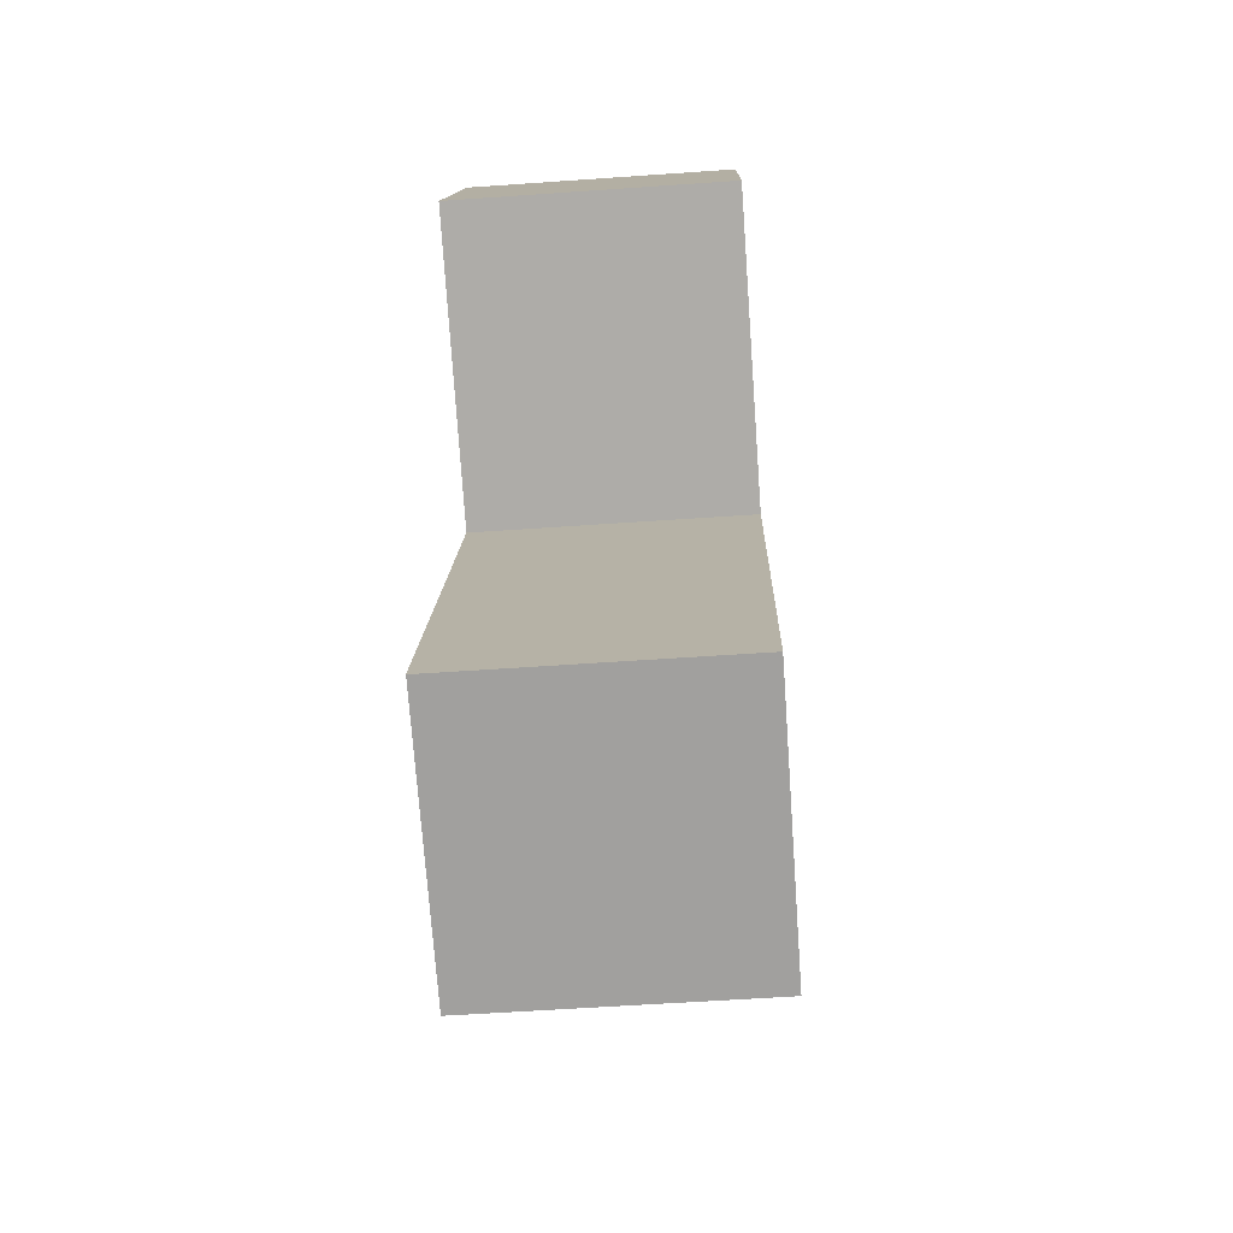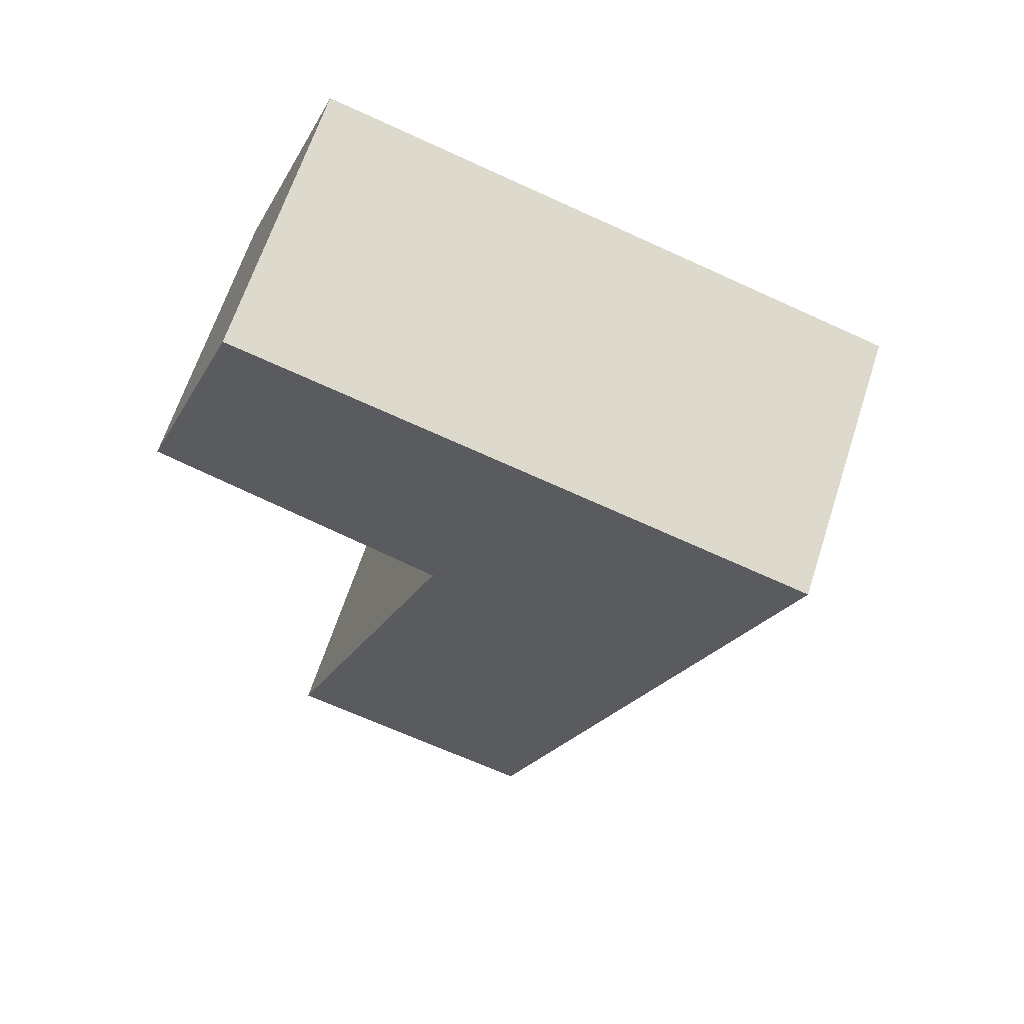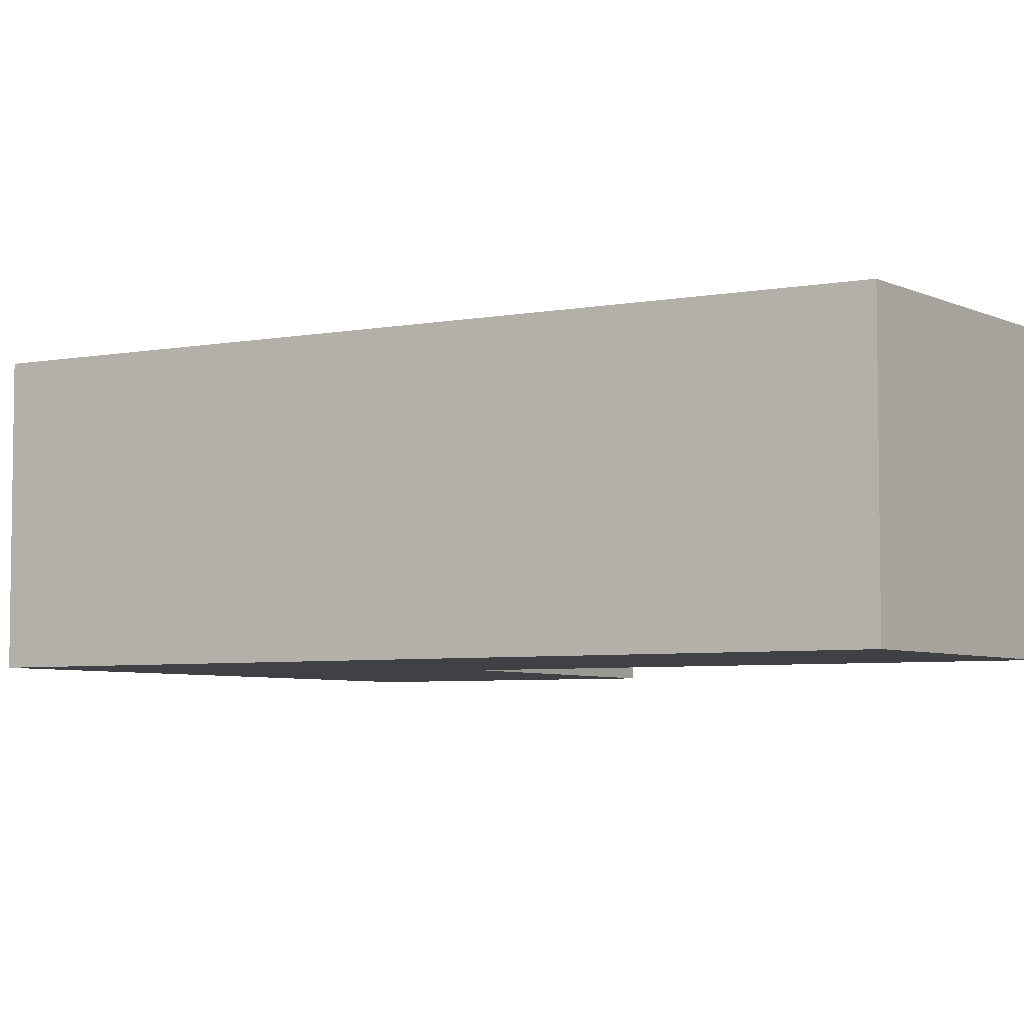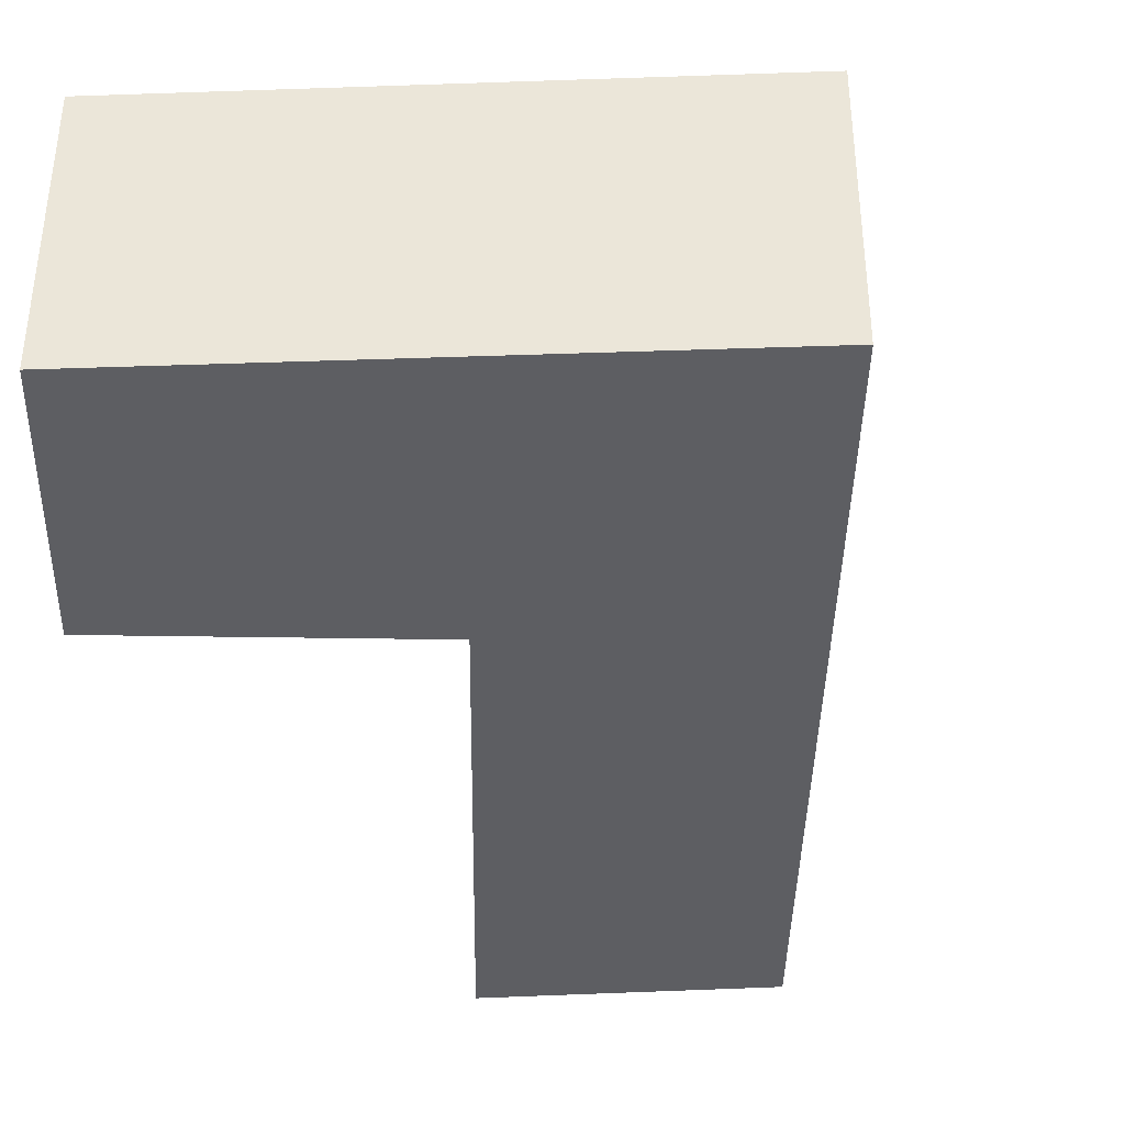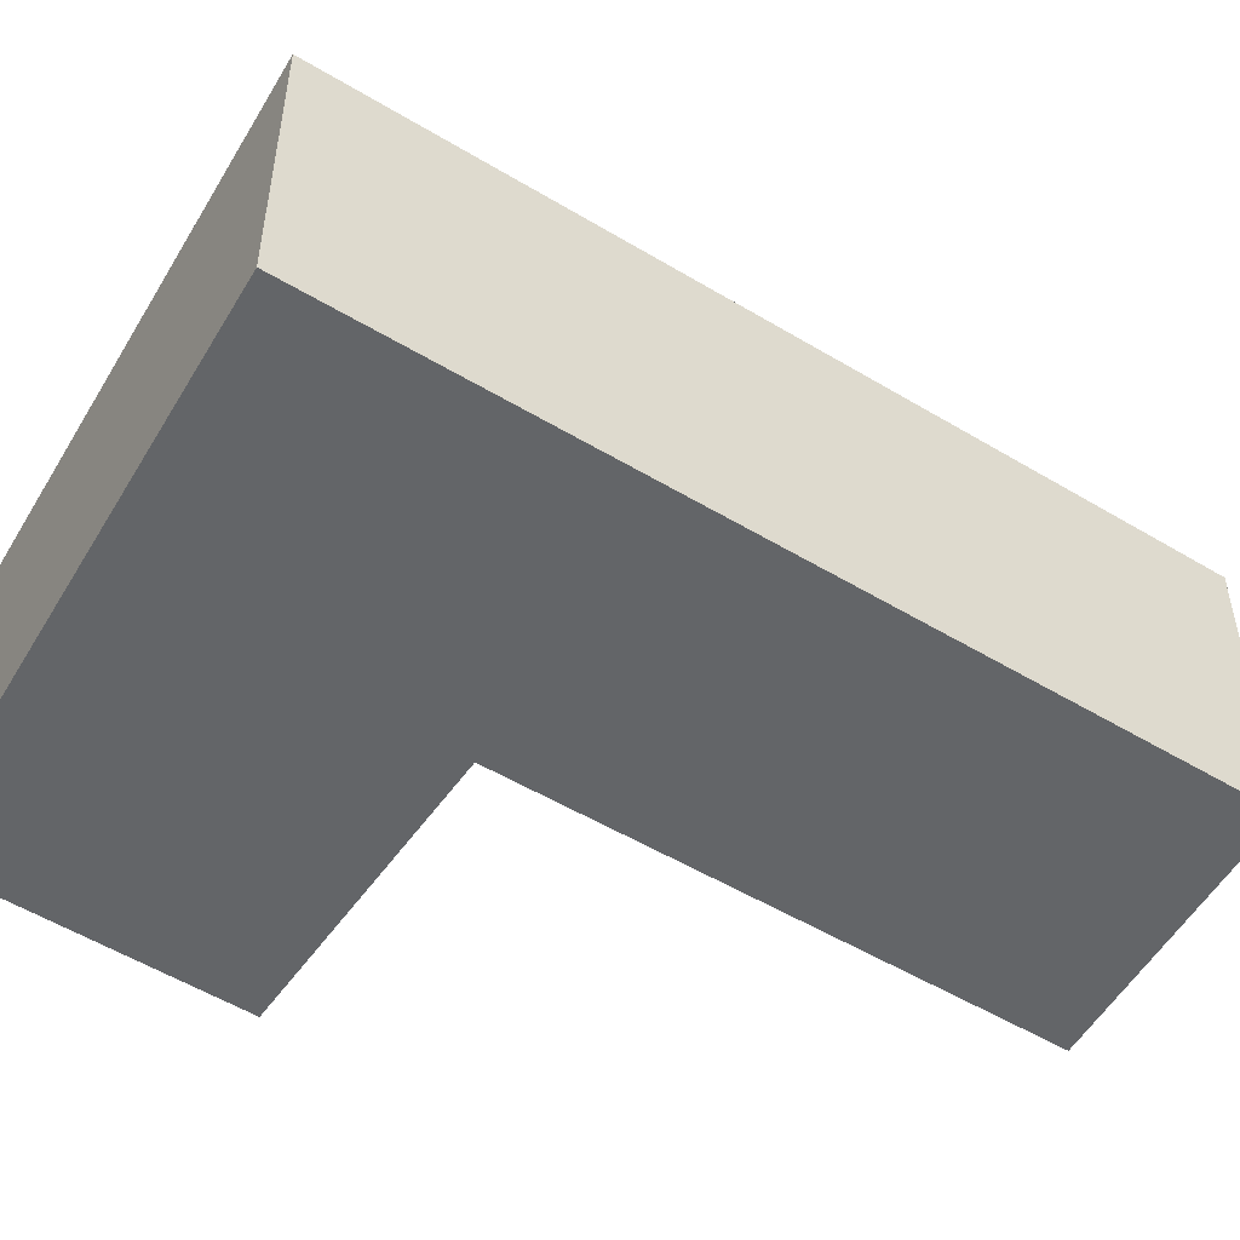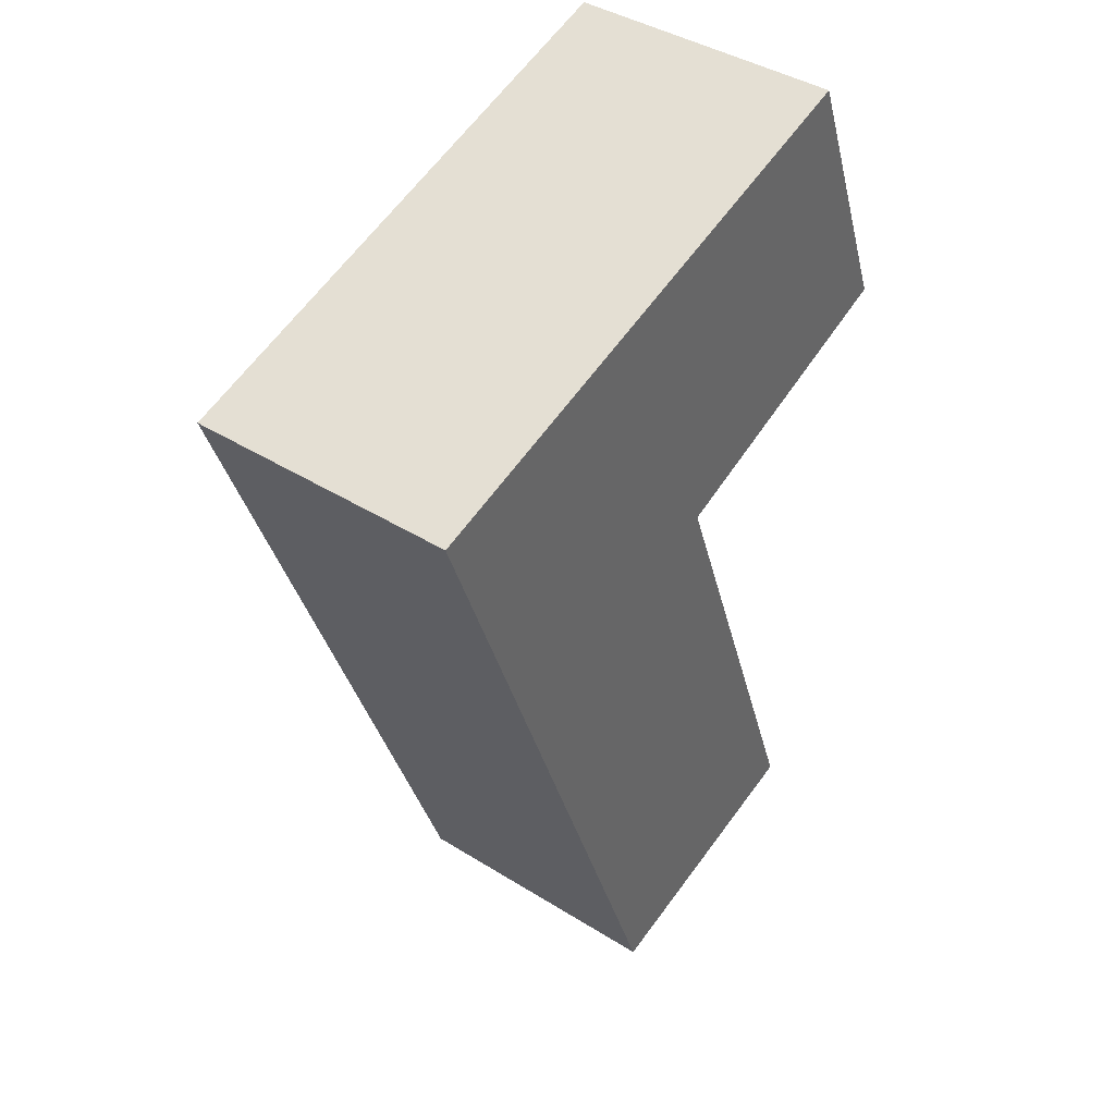
<metadata>
{"format":"obj","ext":"obj","renderer":"f3d","projection":"perspective","resolution":1024,"background":"white","views":[{"elev":-56.8,"azim":-85.8,"up":"+Z"},{"elev":64.4,"azim":17.9,"up":"+Z"},{"elev":-5.3,"azim":140.4,"up":"+Y"},{"elev":-39.1,"azim":19.3,"up":"+Y"},{"elev":-51.4,"azim":76.8,"up":"+Y"},{"elev":41.2,"azim":127.3,"up":"+Z"}]}
</metadata>
<code>
v  0.587 1.514 1.507
v  3.621 1.514 0.589
v  0 1.514 9.271e-17
v  1.583 1.514 -0.59
v  2.045 1.514 -3.736
v  0.575 1.514 -3.338
v  0 0 0
v  0.587 -9.228e-17 1.507
v  0.575 2.044e-16 -3.338
v  1.583 3.613e-17 -0.59
v  3.621 -3.607e-17 0.589
v  2.045 2.288e-16 -3.736
g defaultobject
f 1 2 3
f 4 3 2
f 5 4 2
f 6 4 5
f 7 1 3
f 1 7 8
f 9 4 6
f 4 9 10
f 8 2 1
f 2 8 11
f 11 5 2
f 5 11 12
f 12 6 5
f 6 12 9
f 10 3 4
f 3 10 7
f 7 11 8
f 11 7 10
f 11 10 12
f 12 10 9

</code>
